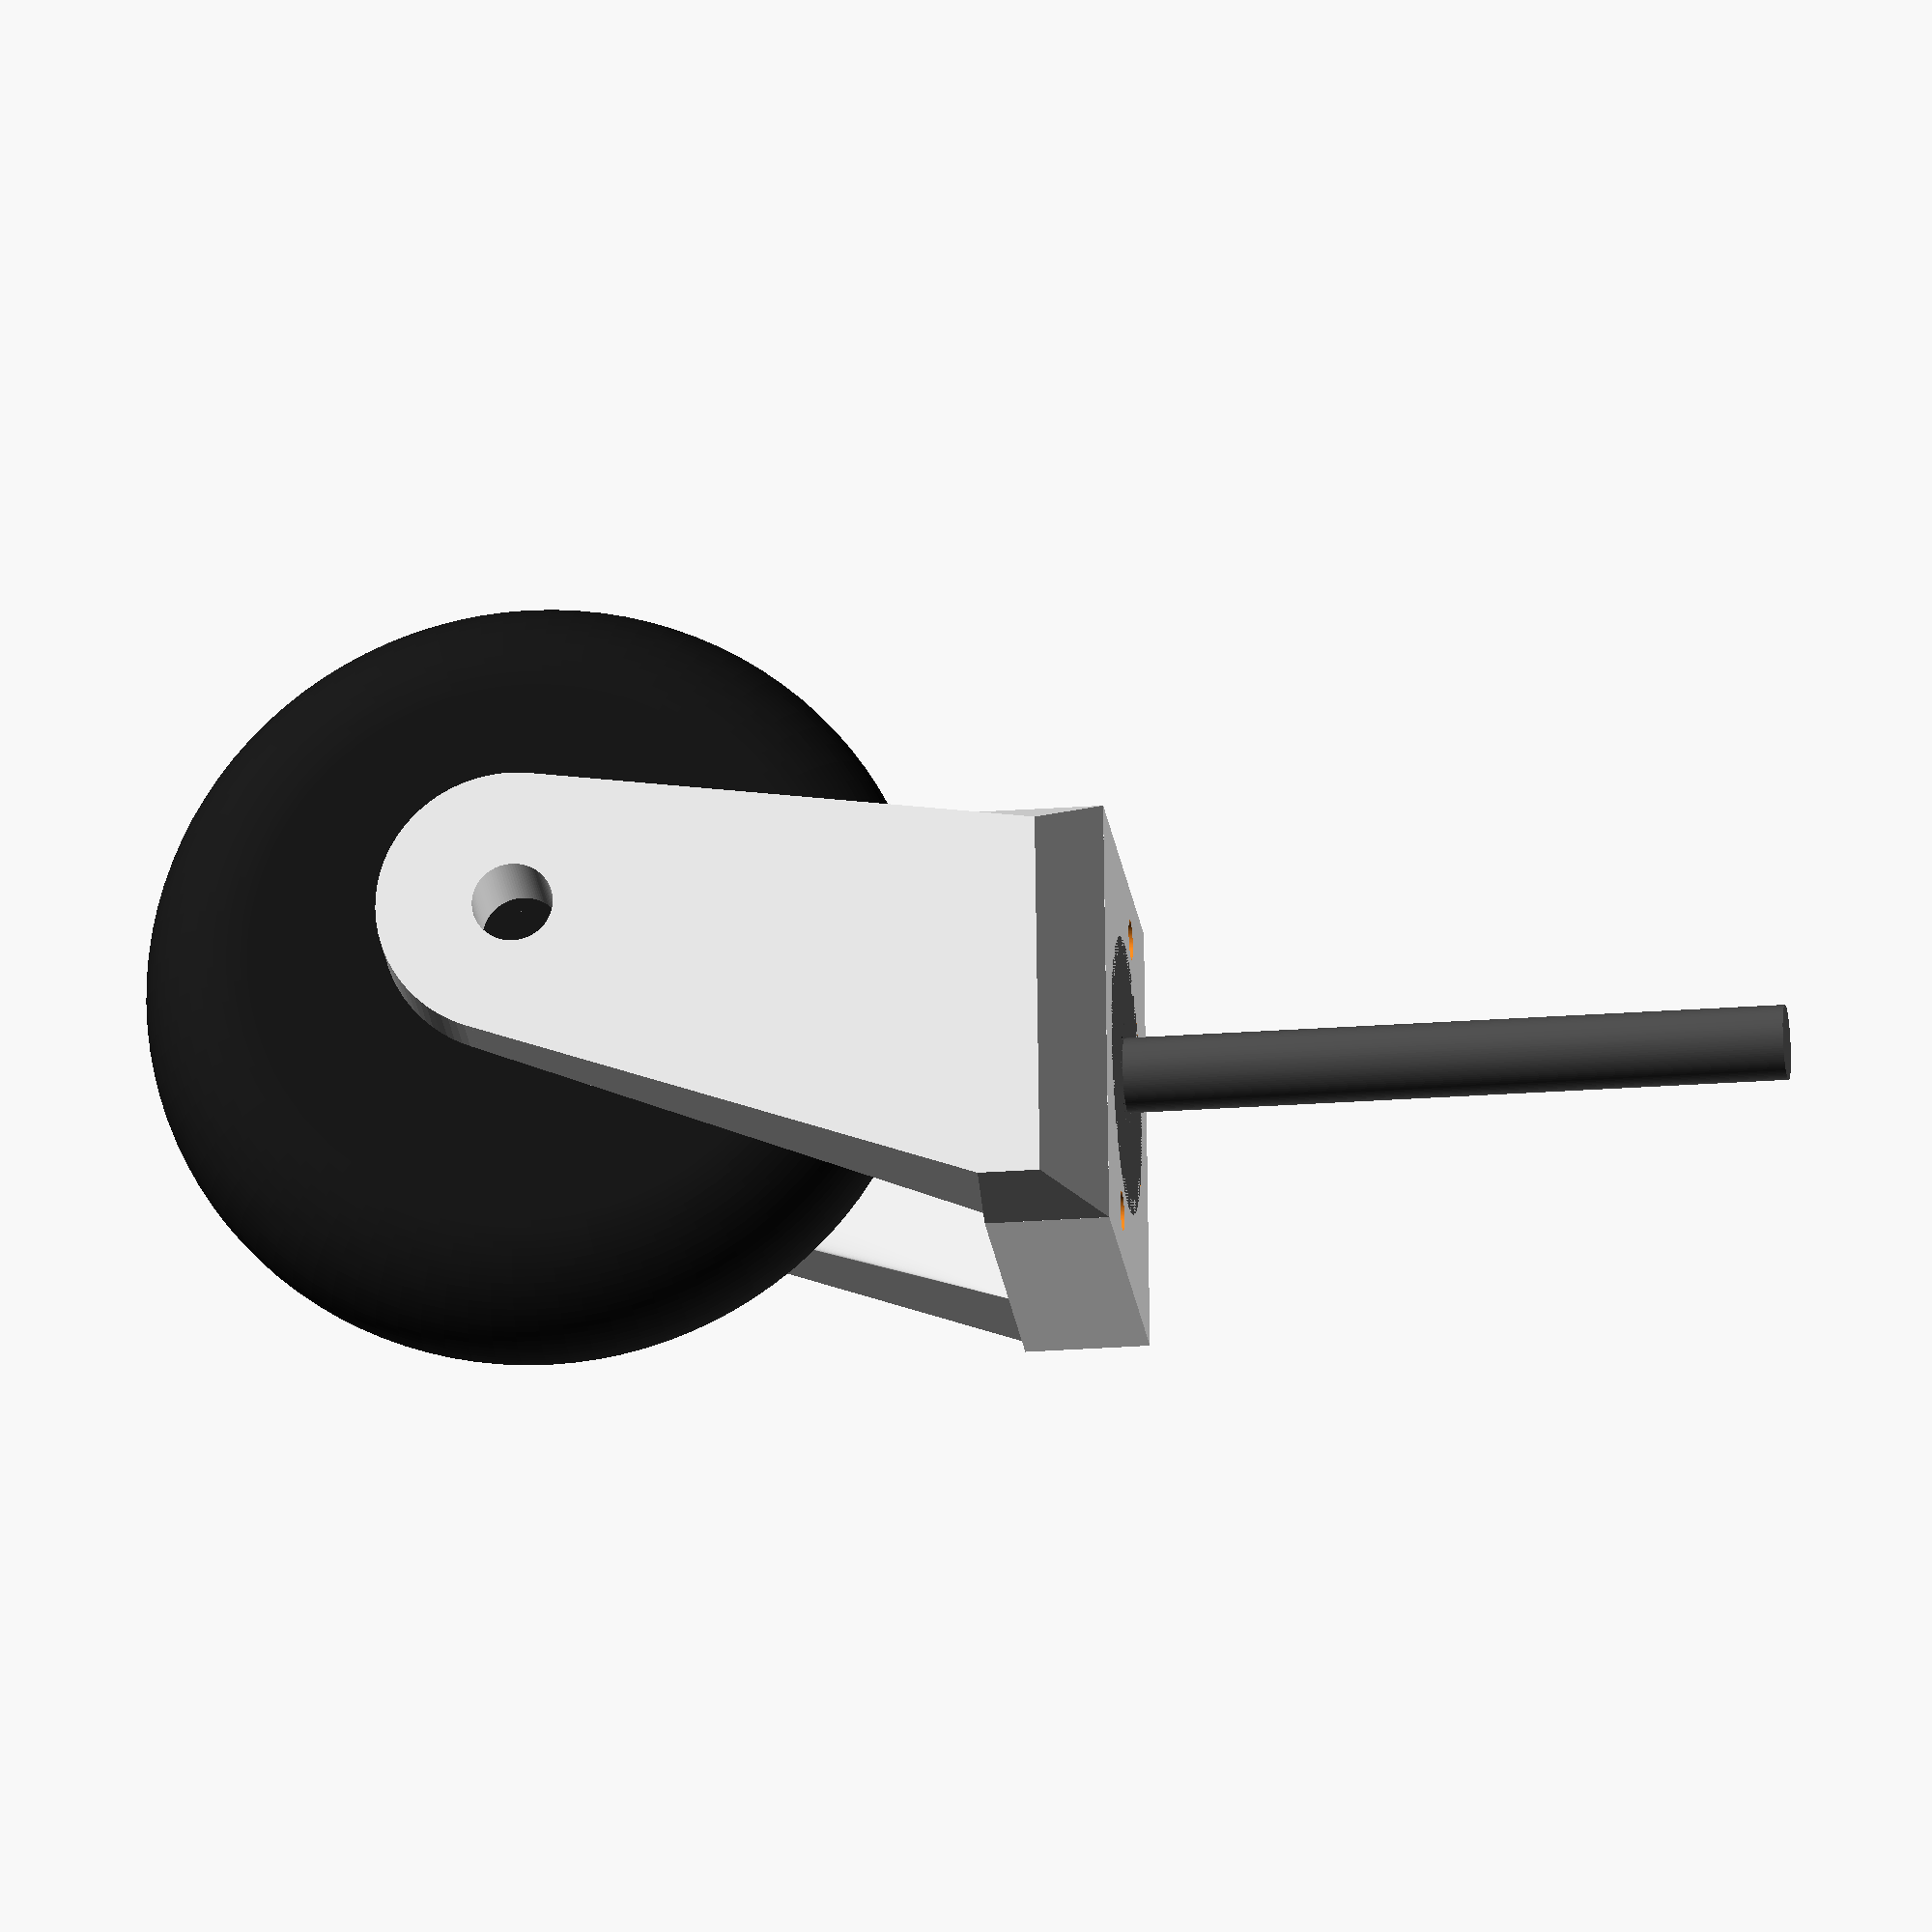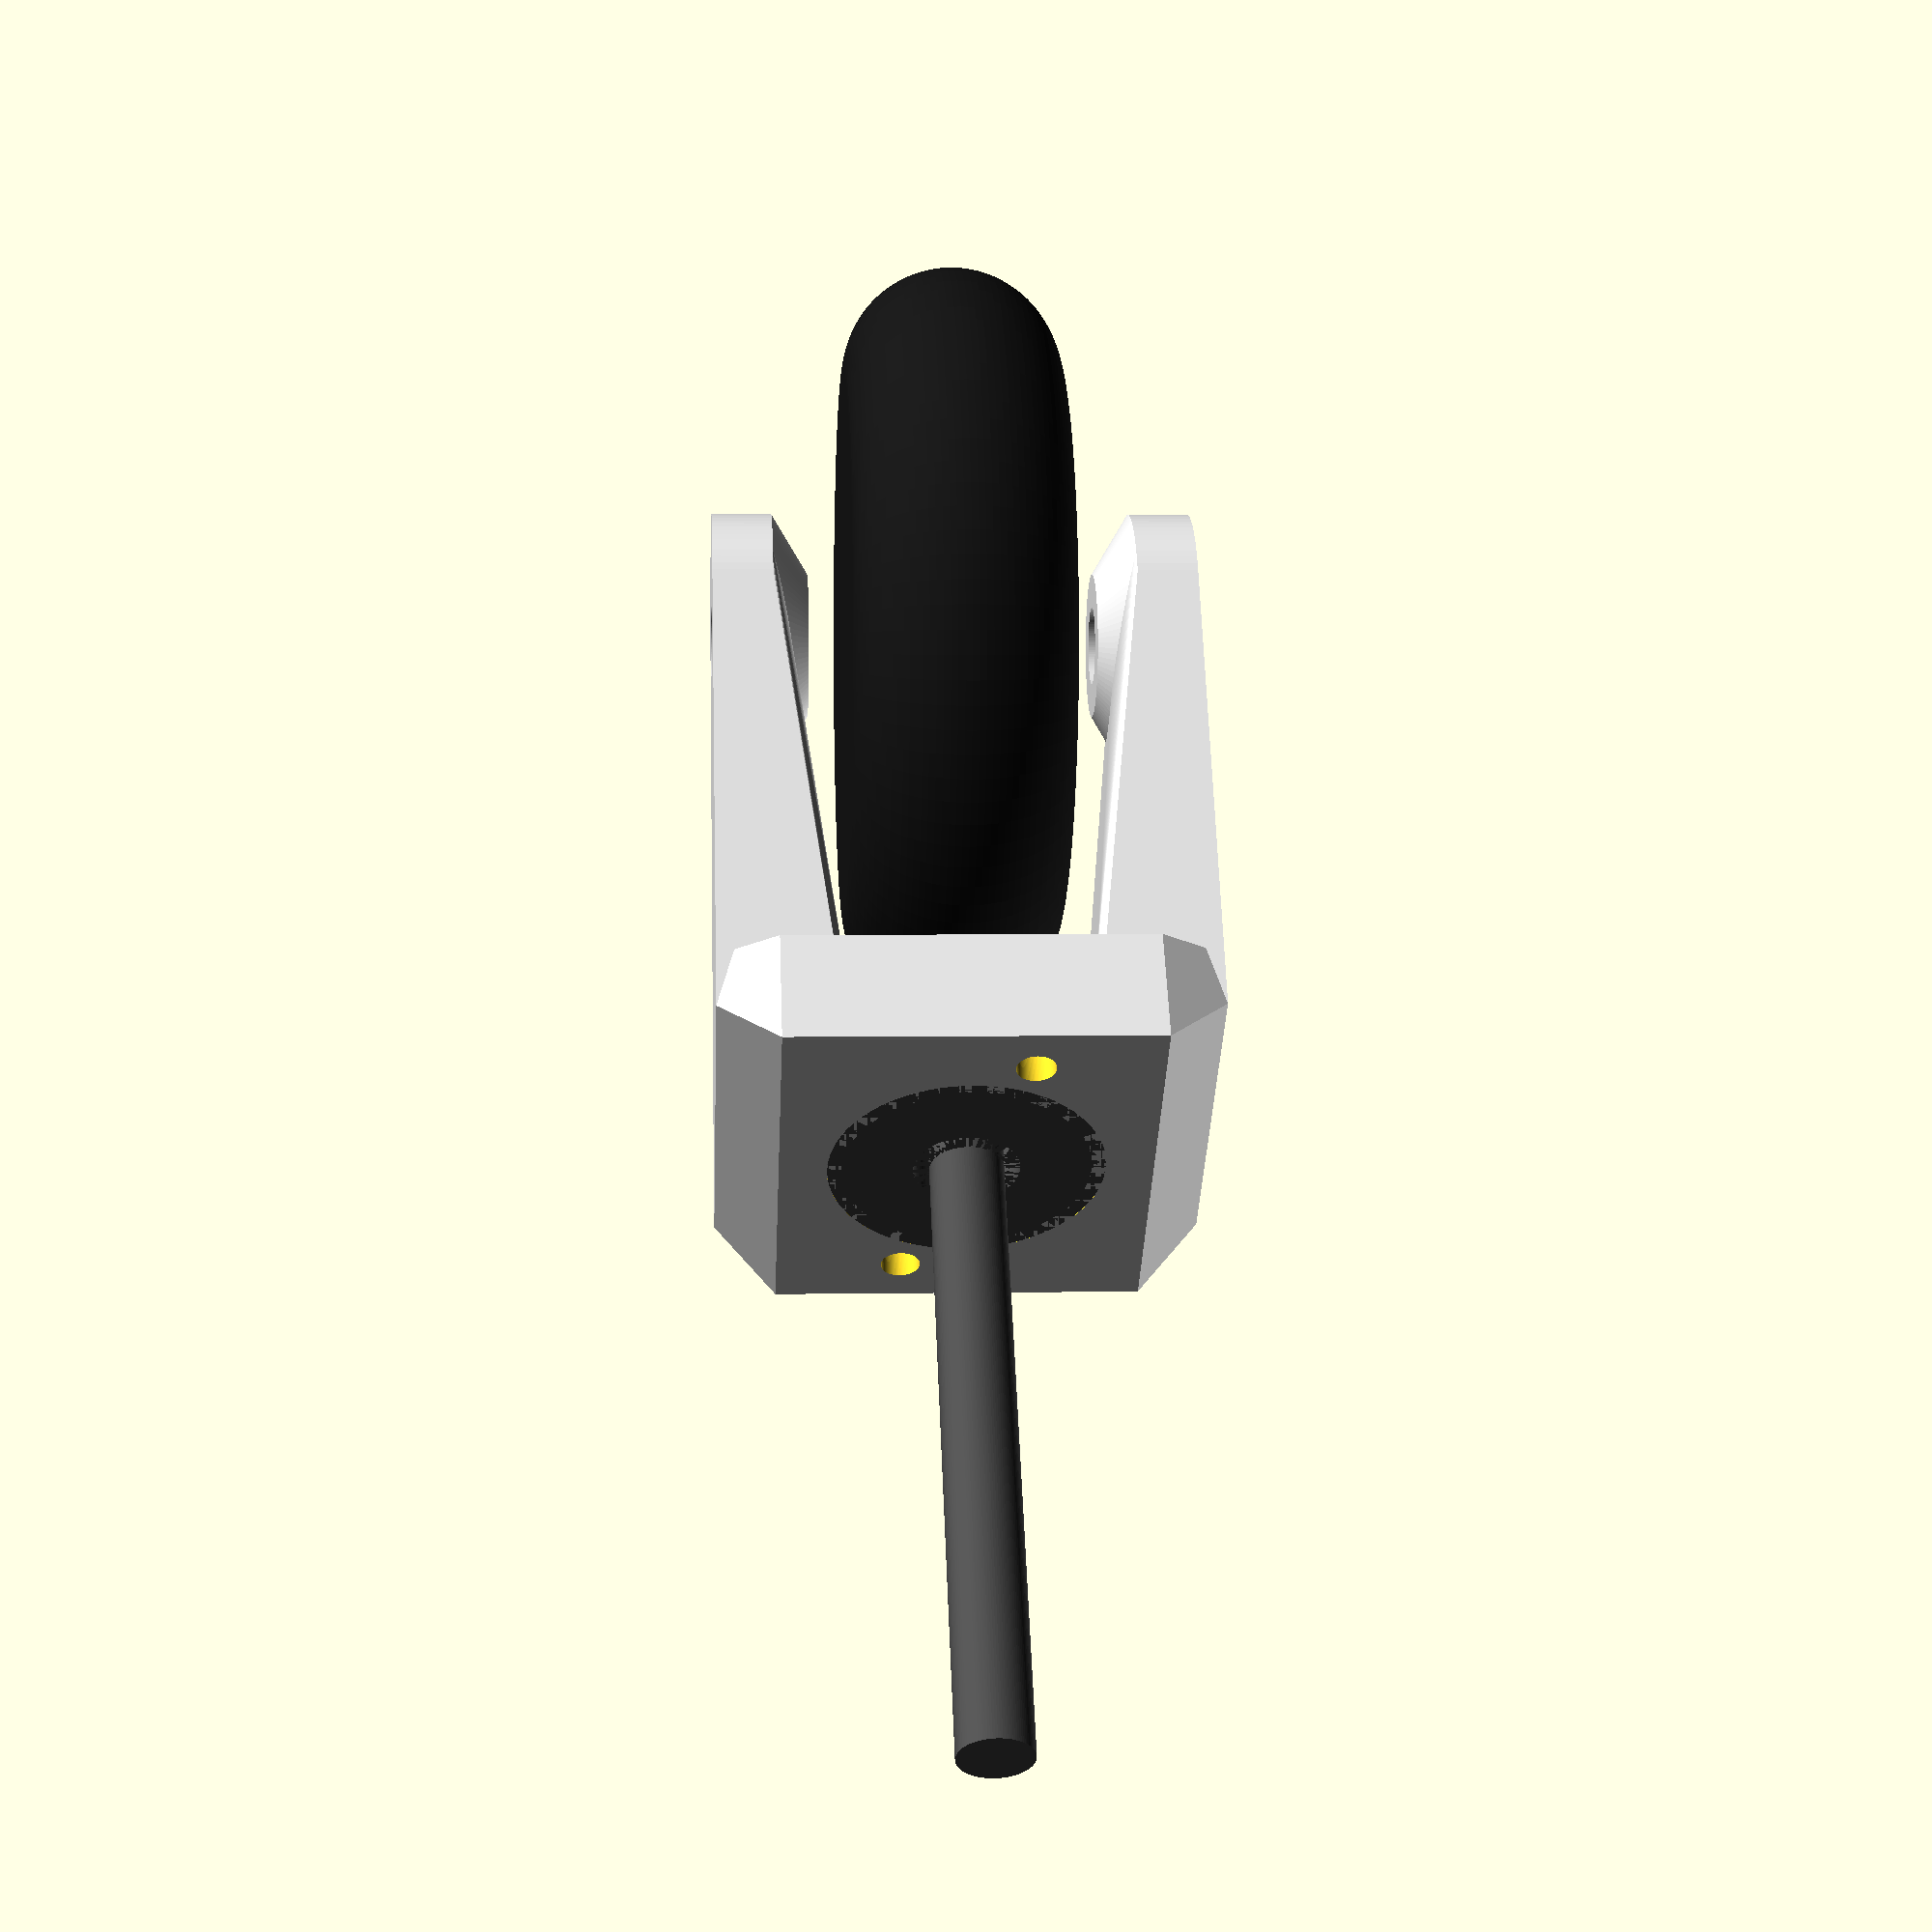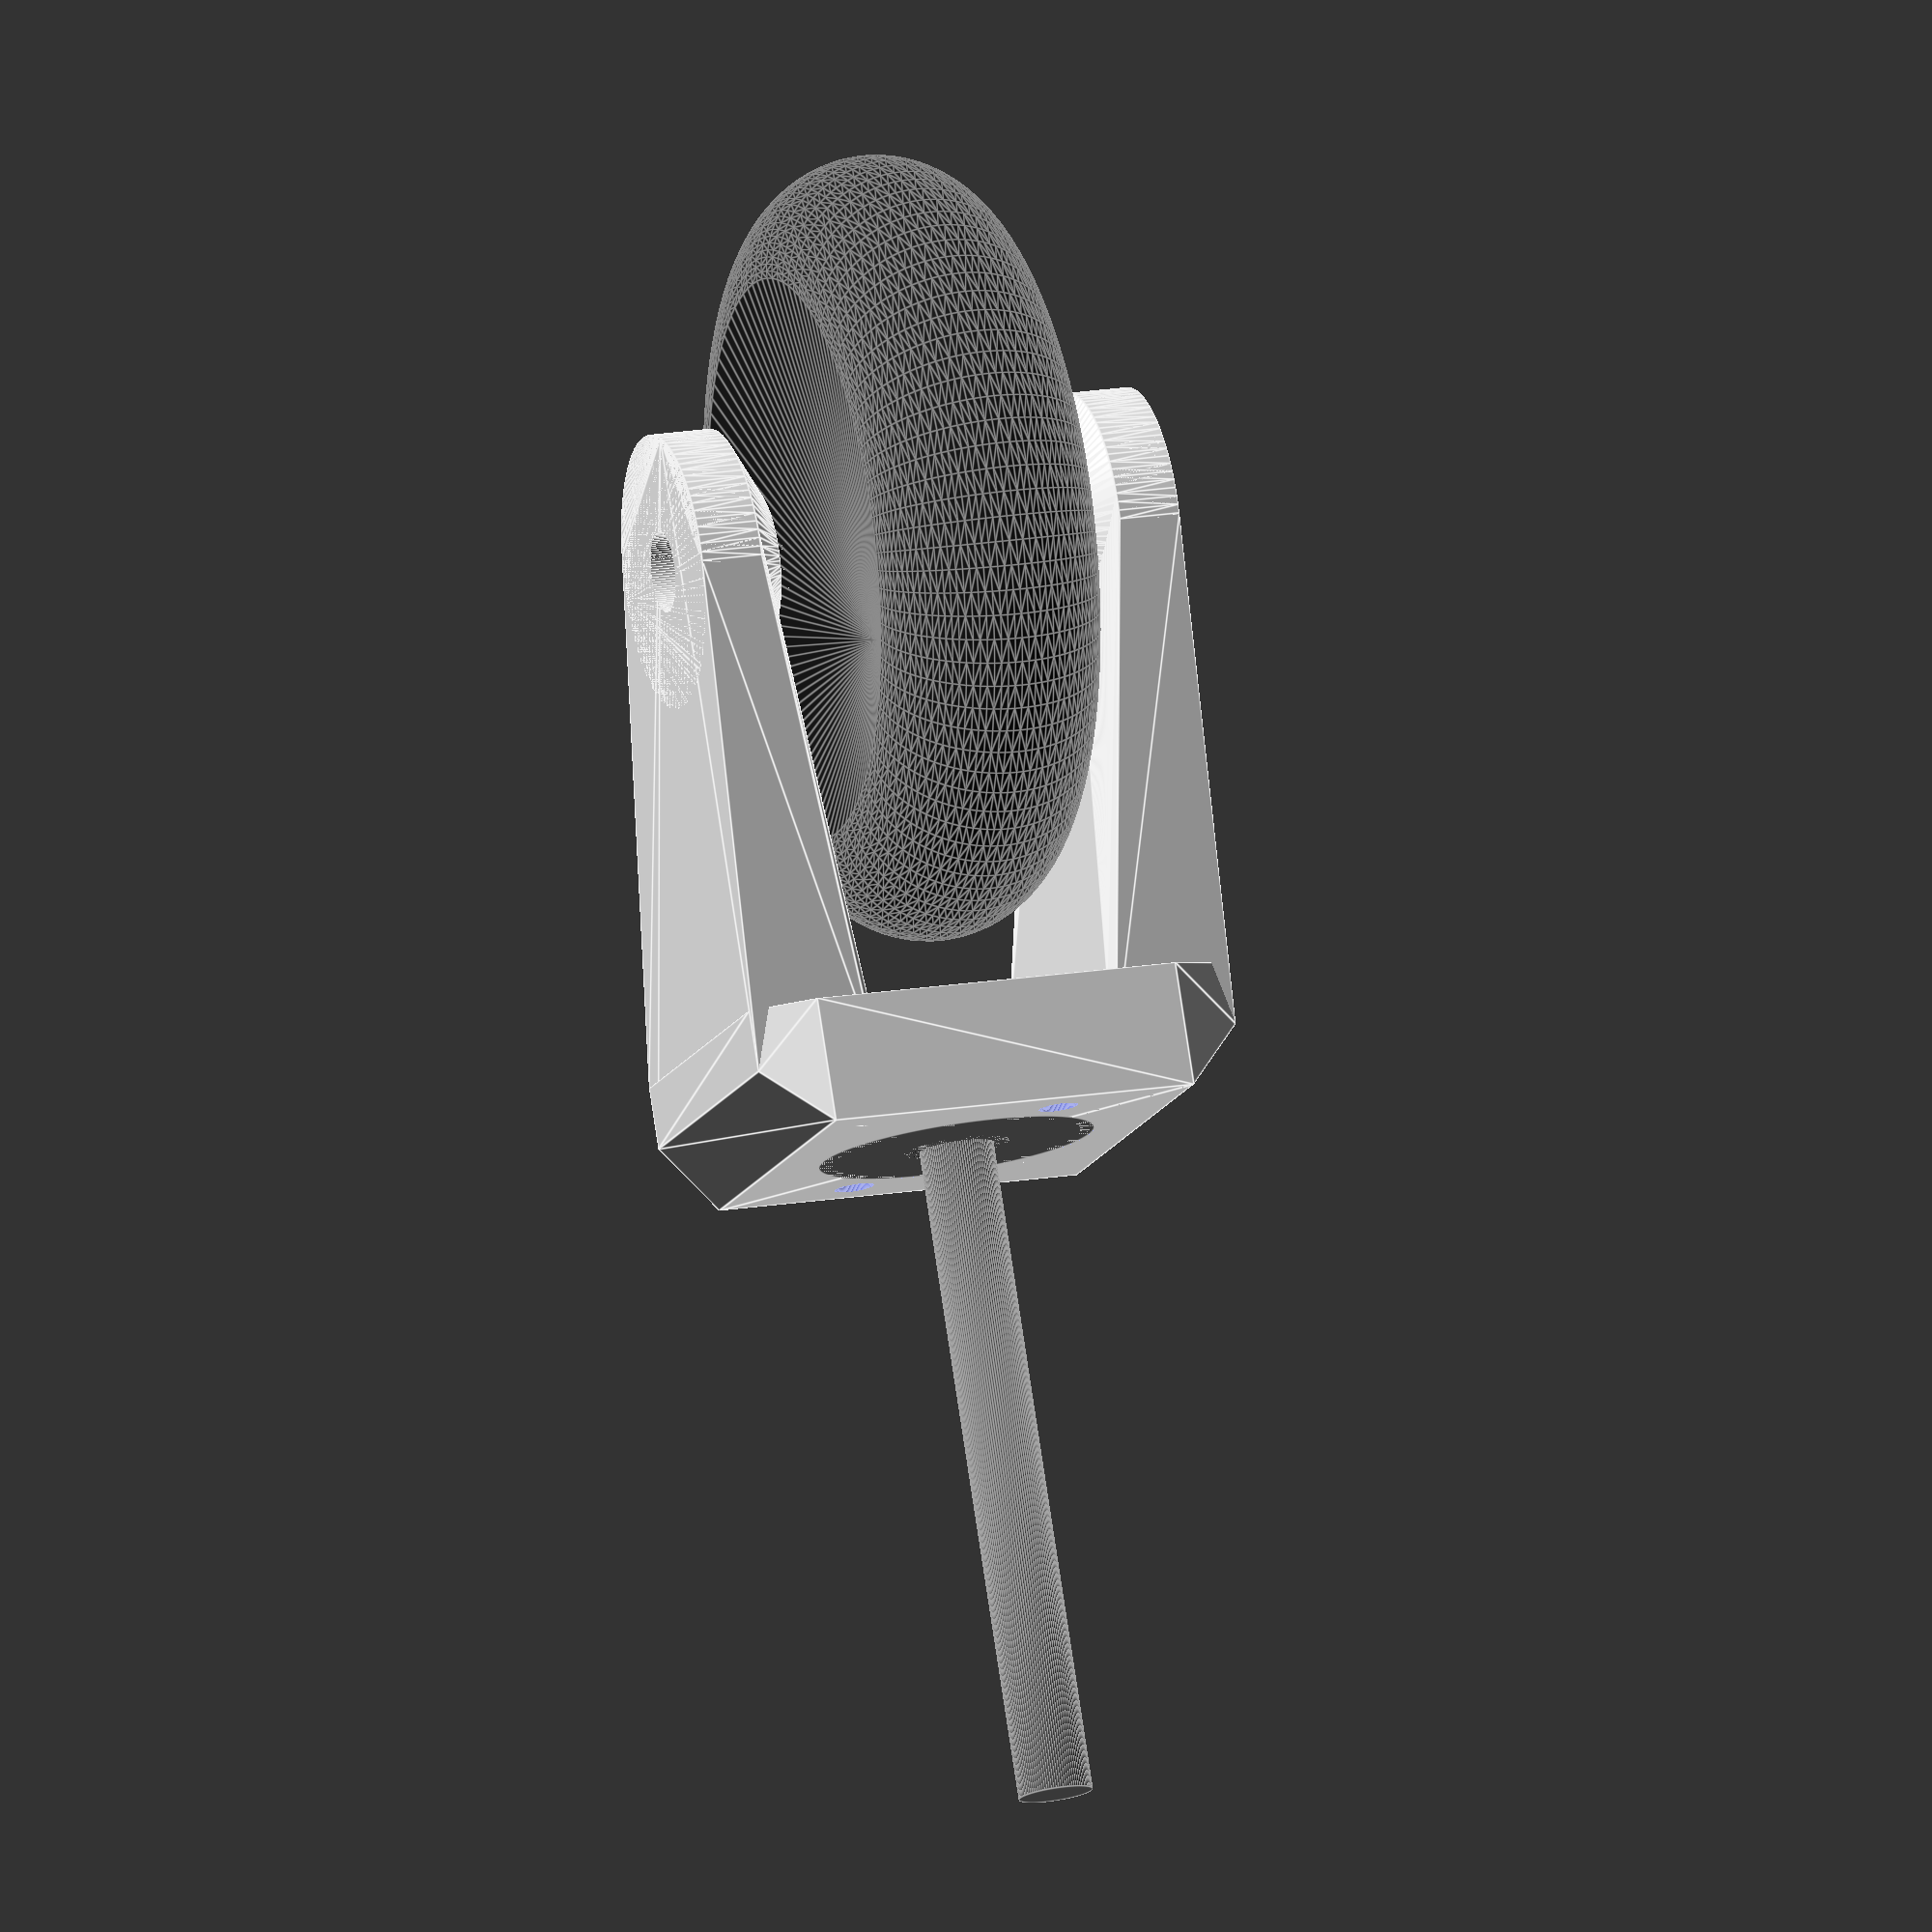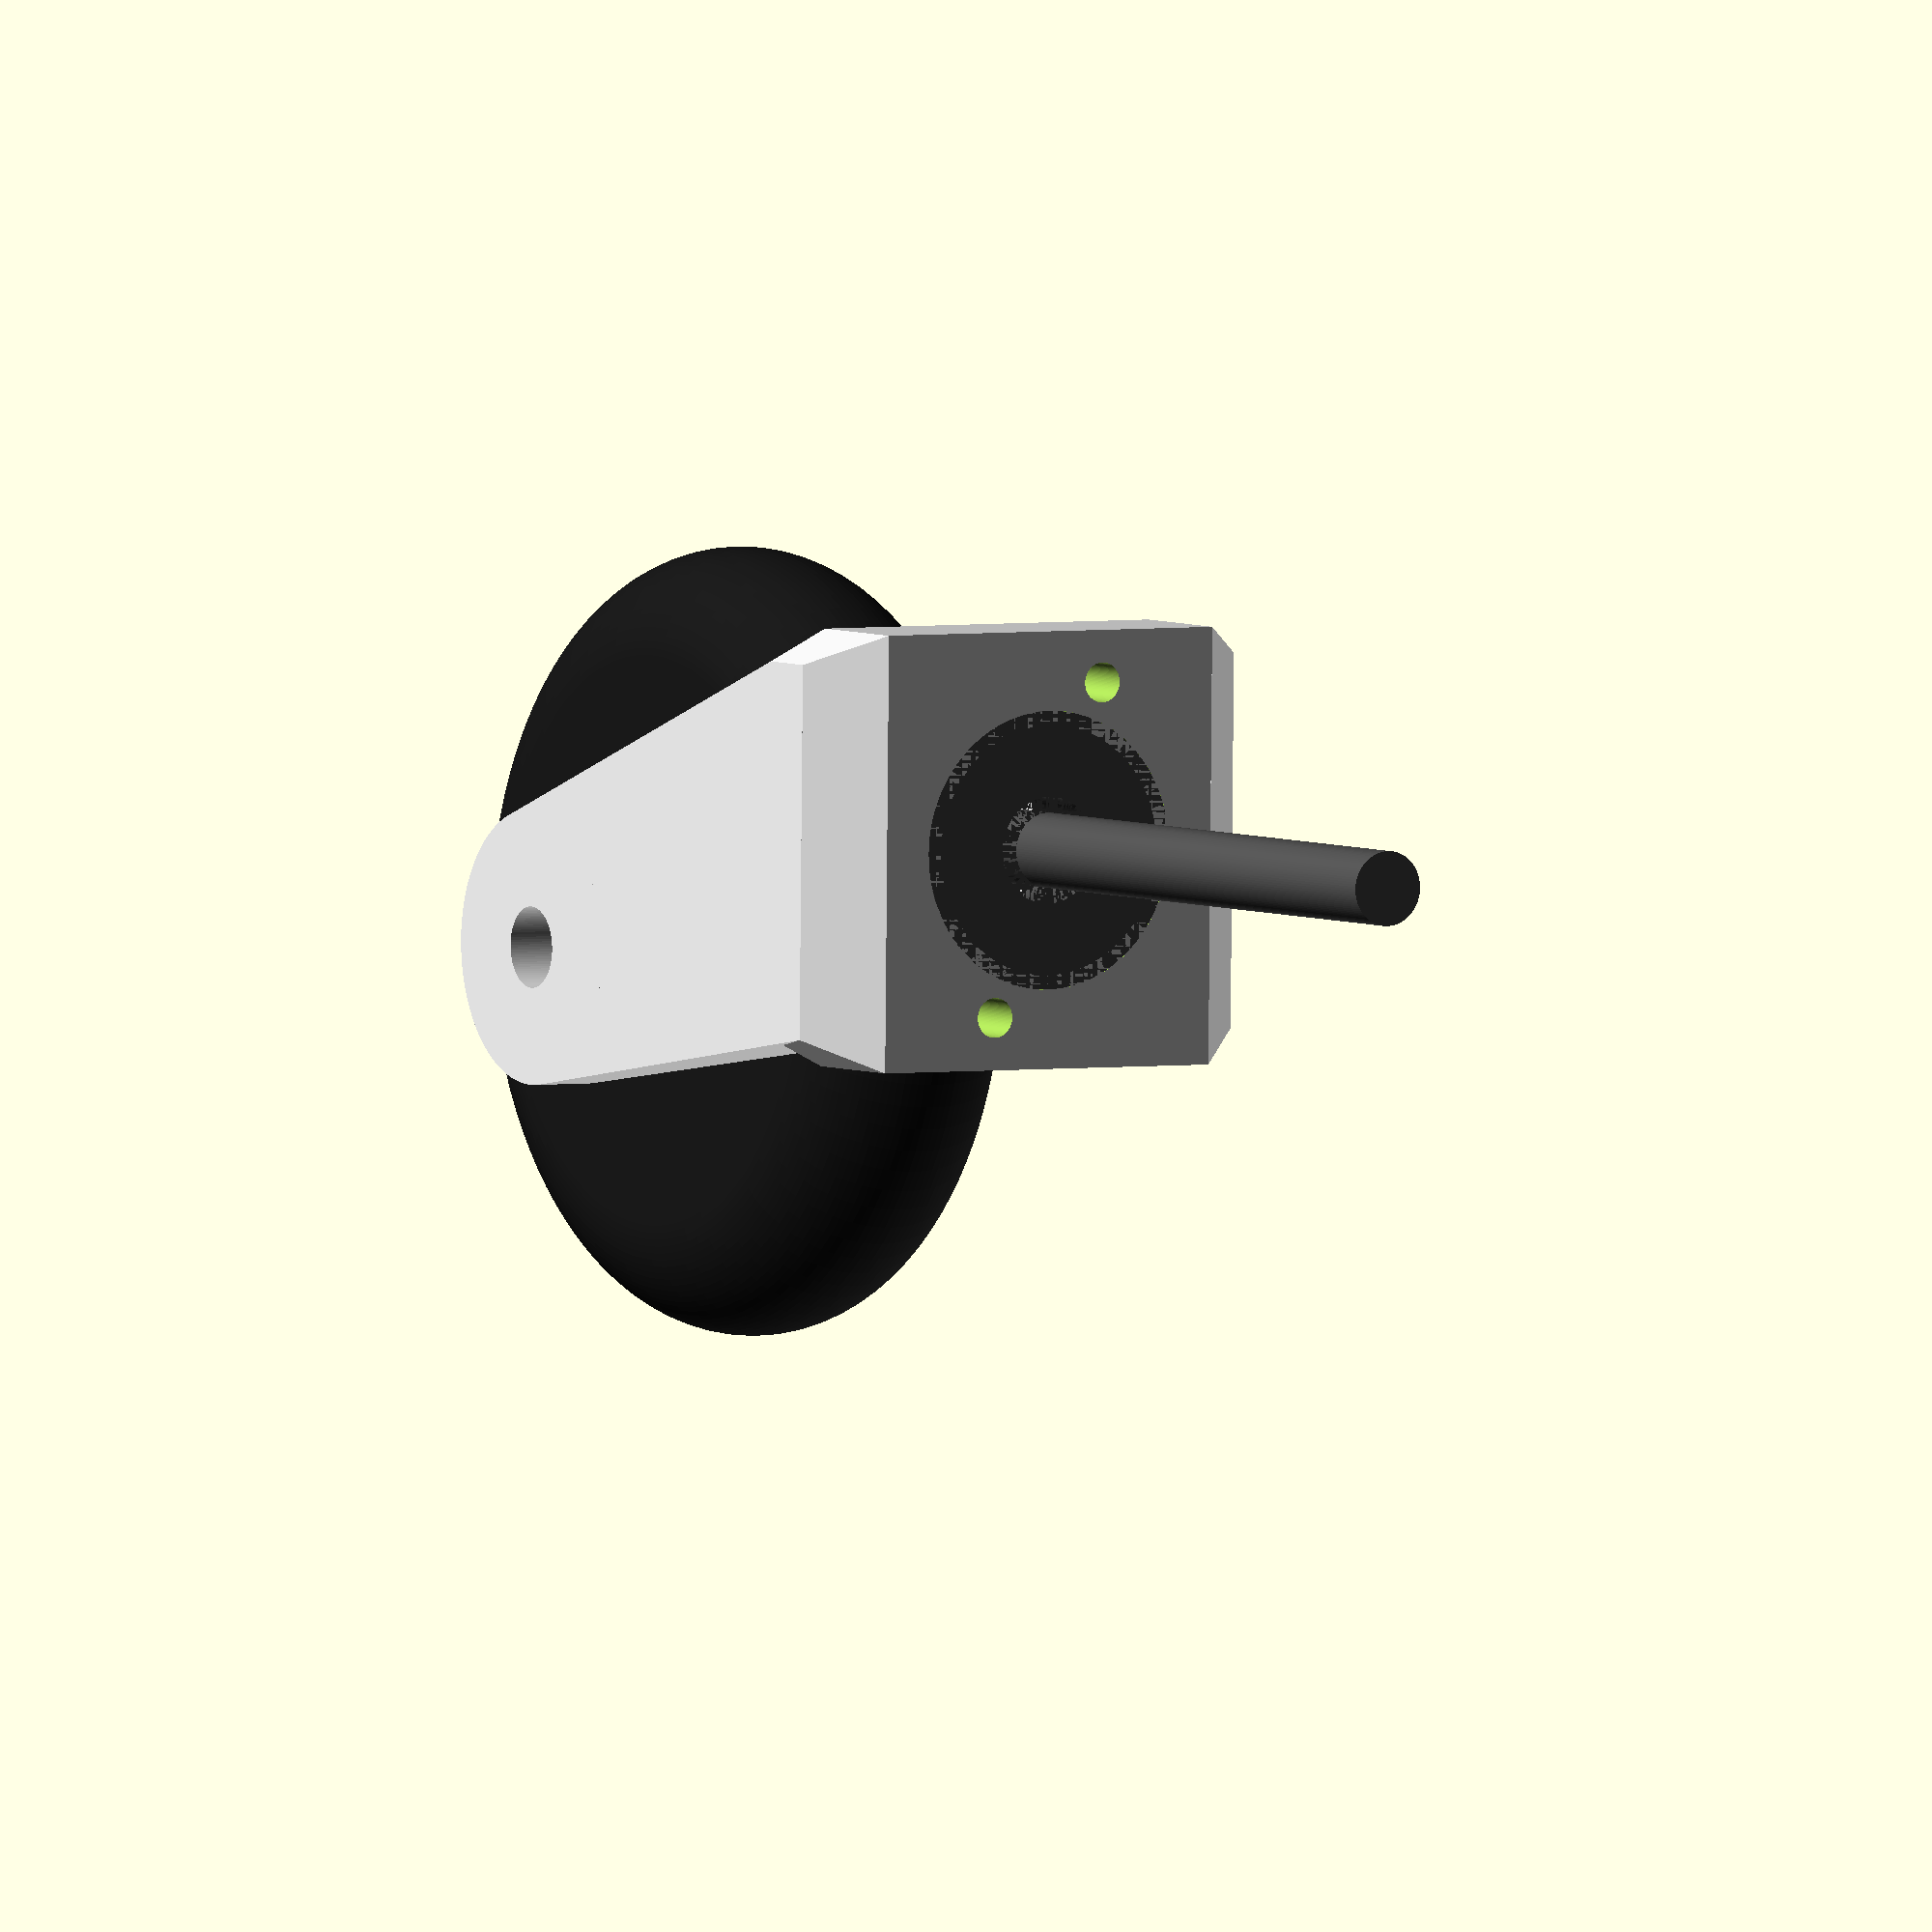
<openscad>
$fn = 100;

module wheelBearing() {
    // wheel
    color([0.1,0.1,0.1])
    hull() {
        rotate_extrude(convexity = 10) translate([(63-18)/2, 0, 0]) circle(d = 18);
        cylinder(d=12, h=18, center=true);
    }
}

module bearing() {
    // bearing 608zz
    br = 11.15; // bearing radius with tolerance for insertion
    bh = 7;     // bearing height
    ir = 4.3;  // threaded rod radius + ample tolerance
    t = 4; 
    e = 0.02;
    
    color([0.3,0.3,0.3]) {
        difference() {
            translate([10,47,0]) rotate([90,0,0]) cylinder(r=br-e, h=bh+e+0.01);
            translate([10,47,0]) rotate([90,0,0]) cylinder(r=ir-e, h=bh+e+0.01);
        }
        translate([10,100,0]) rotate([90,0,0]) cylinder(d=6, h=65);
    }
}

module wheelSupport() {

    // bearing 608zz
    br = 11.15; // bearing radius with tolerance for insertion
    bh = 7;     // bearing height
    ir = 4.3;  // threaded rod radius + ample tolerance
    t = 4; 
    e = 0.02; 

    // base
    width=5;
    top_width=10;
    dist_axe=37;
    screw_diameter=3.2;

    module side() {
        color([0.9,0.9,0.9])
        difference() {
            union() {
                hull() {
                    translate([0,0,24/2]) cylinder(d=12, h=1);
                    translate([0,0,30/2]) cylinder(d=22, h=width);
                }
                hull() {
                    translate([0,0,30/2]) cylinder(d=22, h=width);
                    translate([-5,dist_axe,30/2-5]) cube([30,width,width+5]);
                }
                hull() {
                    translate([30/2-5,dist_axe+top_width/2,0]) cube([35,top_width,30], center=true);
                    translate([-5,dist_axe,30/2]) cube([30,width,width]);
                }            
            }
            
            cylinder(d=6.5, h=41, center=true);
        }
    }

    difference() {
        union() {
            side();
            mirror([0, 0, 1]) side();
        }
        
        translate([30/2-5,dist_axe+top_width,0]) {
            hull() {
                rotate([90,0,0]) cylinder(r=br+e, h=bh+e);
                translate([0,-2,0]) rotate([90,0,0]) cylinder(d=20, h=bh+e);
            }        
            rotate([90,0,0]) cylinder(d=20, h=41, center=true);
            
            rotate([90,0,0])
                for(rot=[1:2]) {
                    rotate([0,0,20 + 360 - rot * 360/2]) 
                        translate([br+3,0,-5]) 
                            cylinder(h=20, d=screw_diameter);
                }
        }
    }
}

module wheel360() {
    wheelBearing();
    wheelSupport();
    bearing();
}

wheel360();
</openscad>
<views>
elev=20.1 azim=89.2 roll=6.2 proj=o view=solid
elev=356.8 azim=138.7 roll=86.5 proj=p view=solid
elev=341.9 azim=150.7 roll=72.2 proj=o view=edges
elev=177.3 azim=89.0 roll=300.7 proj=o view=wireframe
</views>
